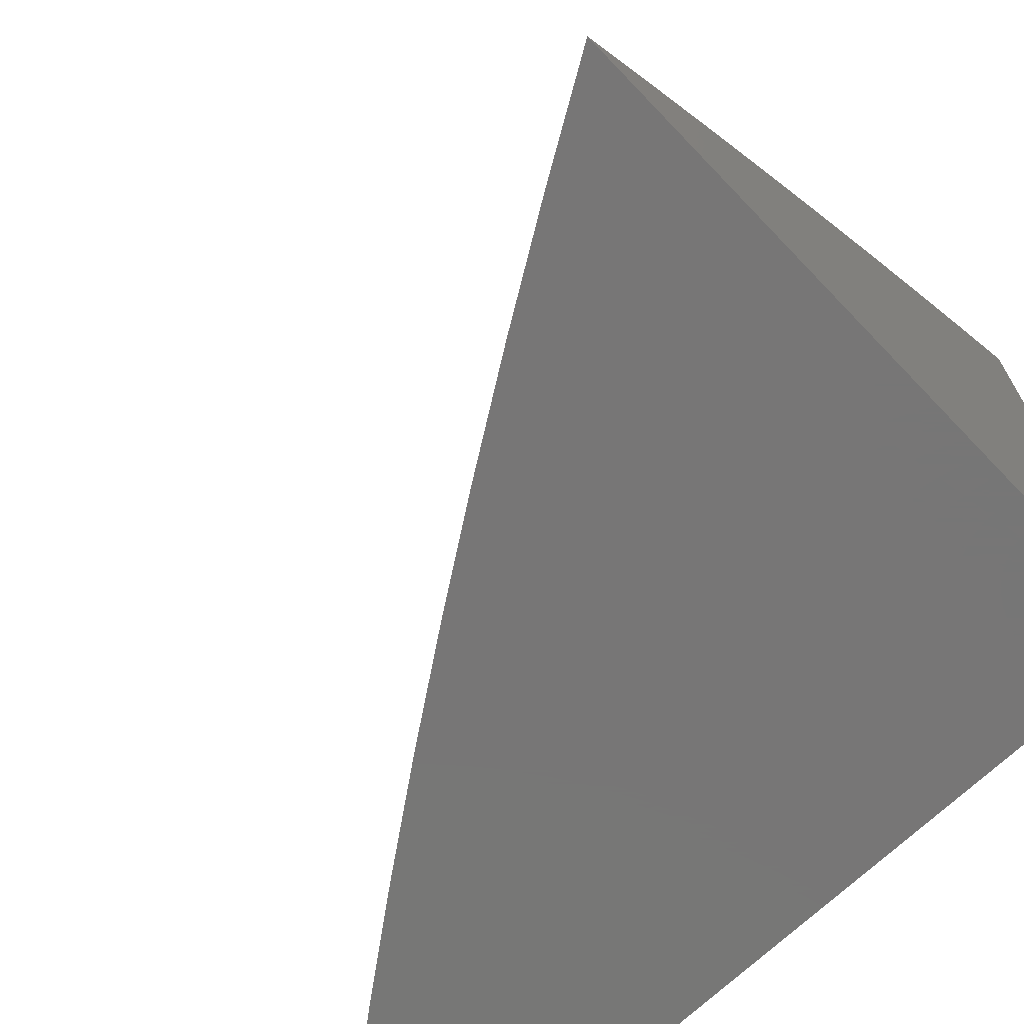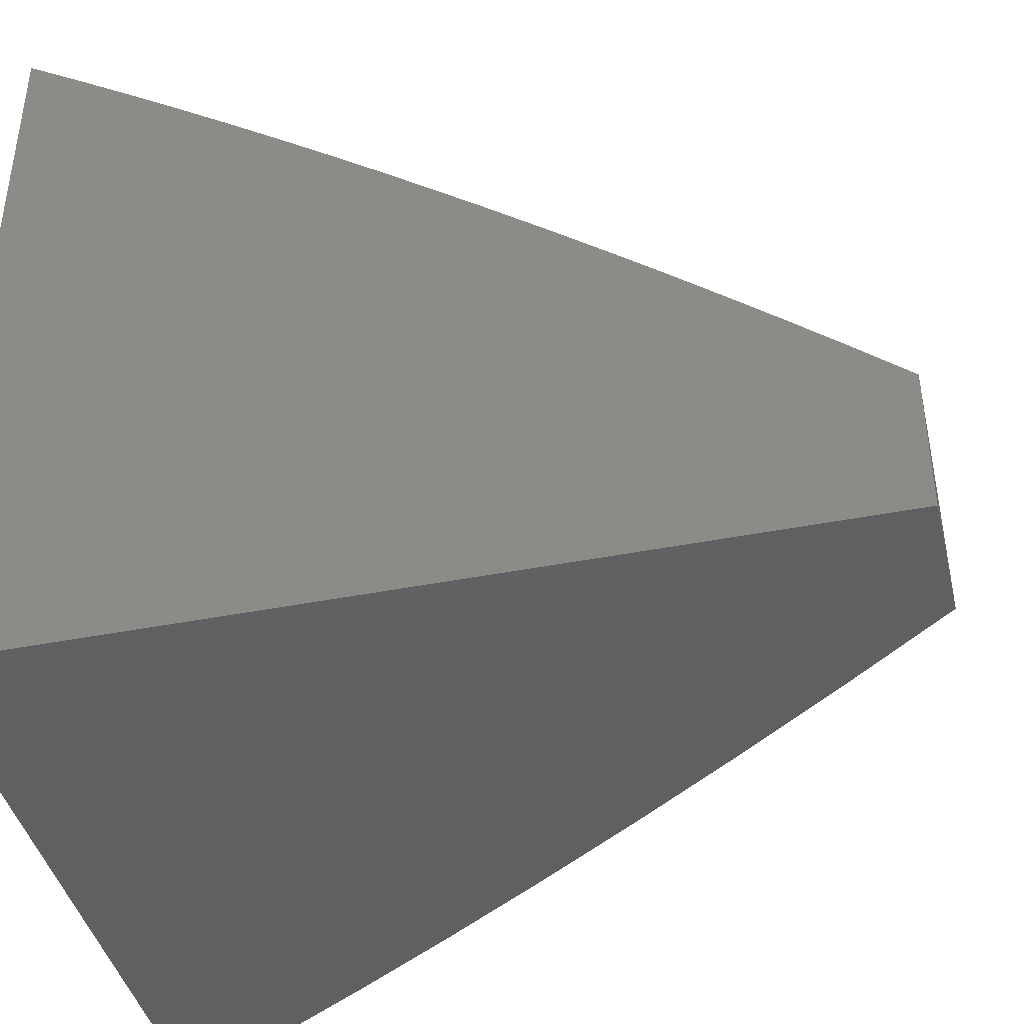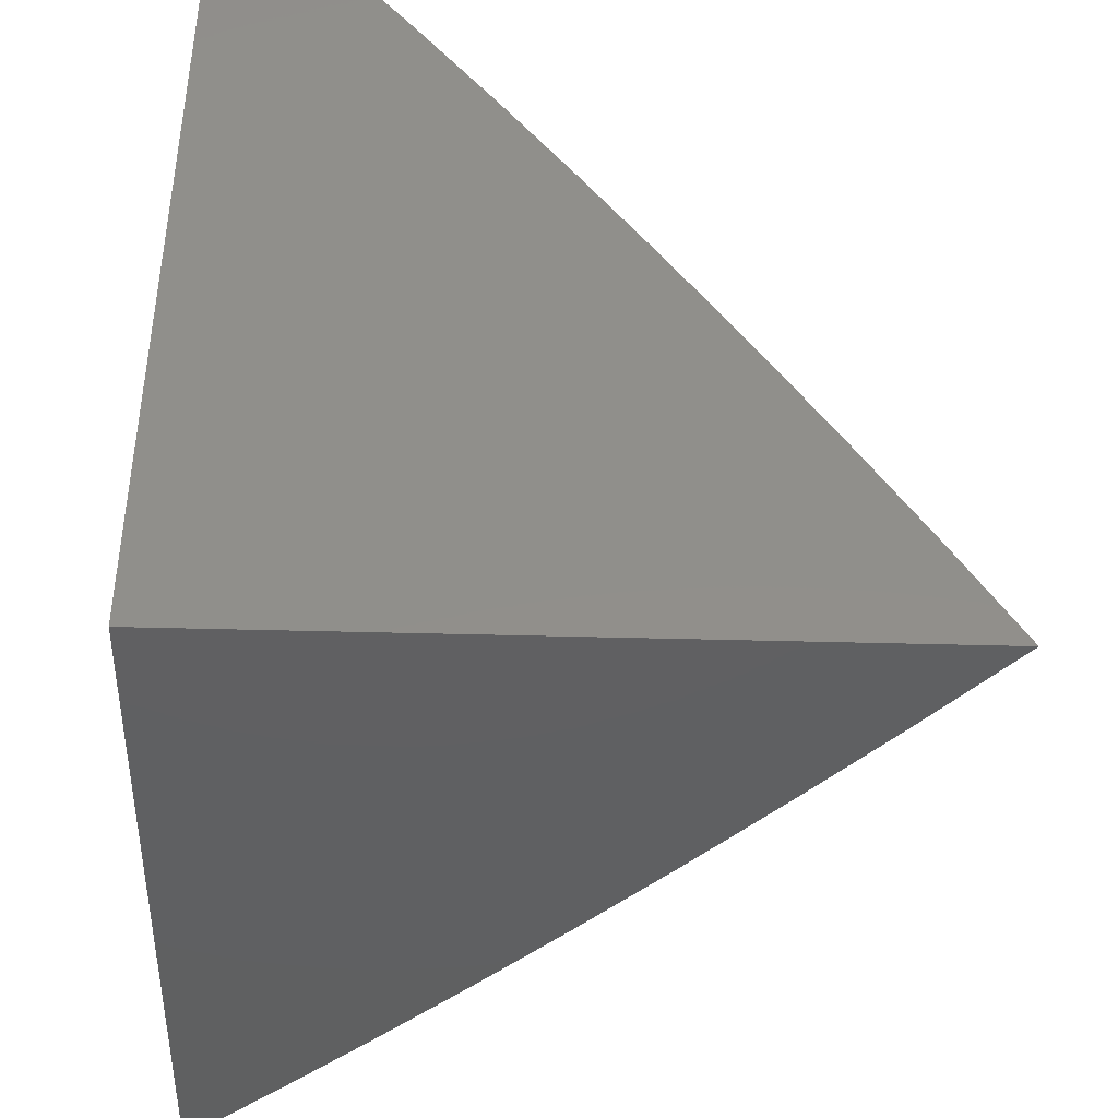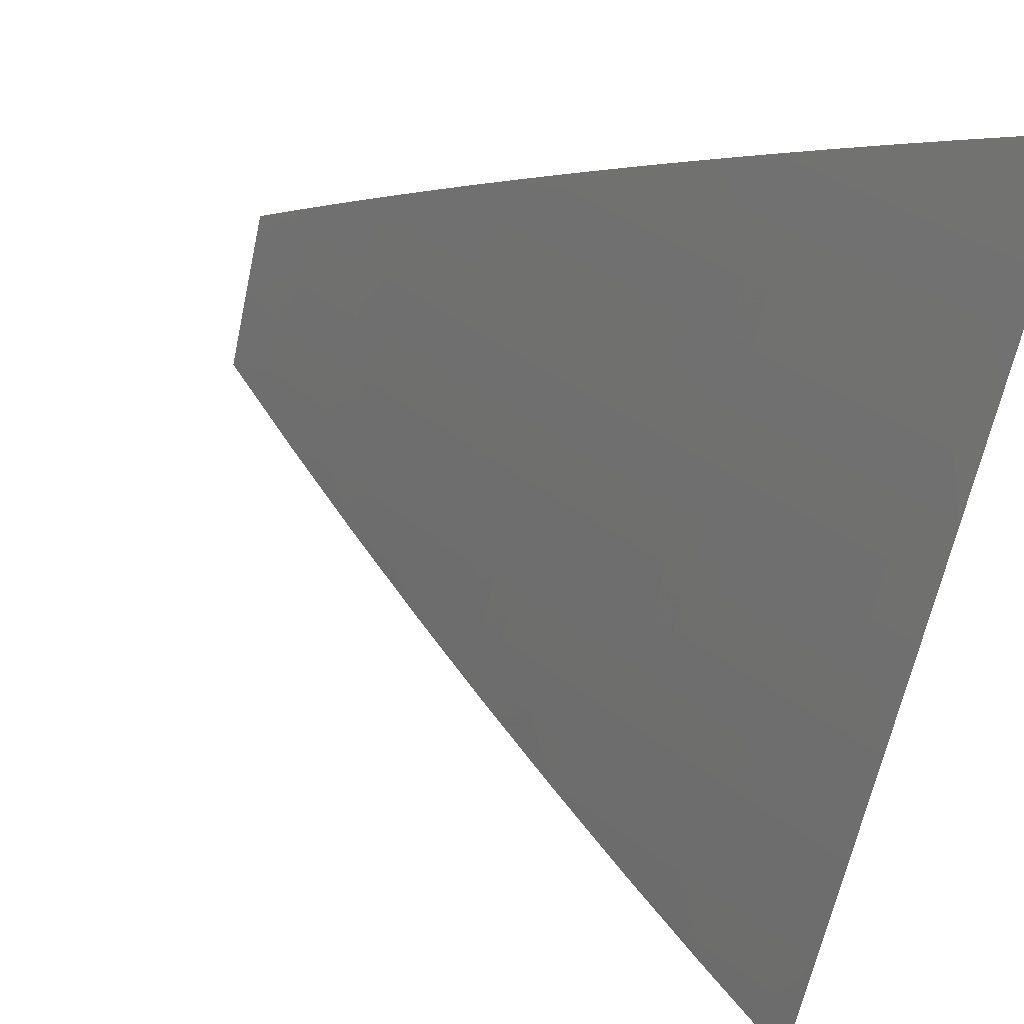
<metadata>
{"format":"stl","ext":"stl","renderer":"f3d","projection":"perspective","resolution":1024,"background":"white","views":[{"elev":-69.0,"azim":133.8,"up":"+Y"},{"elev":-41.8,"azim":-76.6,"up":"+Y"},{"elev":-41.4,"azim":-1.9,"up":"+Z"},{"elev":67.8,"azim":108.2,"up":"+Y"}]}
</metadata>
<code>
# stl→obj: 300 verts, 596 faces
v 7.742 6.121 5
v 7.78 6.051 5.032
v 7.841 6 5
v 7.768 6.042 5.064
v 7.757 6.033 5.095
v 7.707 6.093 5.095
v 7.695 6.084 5.127
v 7.646 6.143 5.127
v 7.634 6.133 5.159
v 7.584 6.192 5.159
v 7.572 6.182 5.19
v 7.521 6.241 5.19
v 7.509 6.231 5.222
v 7.459 6.289 5.222
v 7.447 6.279 5.254
v 7.395 6.337 5.254
v 7.383 6.326 5.285
v 7.332 6.383 5.285
v 7.32 6.373 5.317
v 7.268 6.43 5.317
v 7.256 6.419 5.348
v 7.203 6.475 5.348
v 7.192 6.464 5.38
v 7.139 6.52 5.38
v 7.127 6.509 5.411
v 7.074 6.565 5.411
v 7.062 6.554 5.442
v 7.008 6.608 5.442
v 7.05 6.542 5.474
v 7 6.563 5.514
v 7.038 6.531 5.505
v 7.026 6.52 5.536
v 7.091 6.476 5.505
v 7.078 6.465 5.536
v 7.143 6.421 5.505
v 7.131 6.41 5.536
v 7.195 6.365 5.505
v 7.183 6.354 5.536
v 7.247 6.309 5.505
v 7.234 6.298 5.536
v 7.298 6.253 5.505
v 7.285 6.242 5.536
v 7.348 6.196 5.505
v 7.335 6.185 5.536
v 7.398 6.139 5.505
v 7.386 6.128 5.536
v 7.448 6.081 5.505
v 7.435 6.071 5.536
v 7.497 6.023 5.505
v 7.484 6.013 5.536
v 7.512 6 5.511
v 7.471 6.002 5.568
v 7.425 6 5.635
v 7.396 6.039 5.63
v 7.37 6.017 5.692
v 7.321 6.074 5.692
v 7.294 6.052 5.754
v 7.245 6.109 5.754
v 7.218 6.086 5.816
v 7.168 6.142 5.816
v 7.142 6.119 5.877
v 7.092 6.174 5.877
v 7.065 6.151 5.939
v 7.015 6.206 5.939
v 7 6.168 6
v 7 6.22 5.941
v 7.041 6.229 5.877
v 7 6.27 5.881
v 7.068 6.253 5.816
v 7.017 6.307 5.816
v 7.094 6.276 5.754
v 7.043 6.331 5.754
v 7.12 6.298 5.692
v 7.068 6.354 5.692
v 7.145 6.321 5.63
v 7.093 6.376 5.63
v 7.17 6.343 5.568
v 7.118 6.399 5.568
v 7.642 6.241 5
v 7.681 6.171 5.032
v 7.731 6.112 5.032
v 7.719 6.102 5.064
v 7.539 6.359 5
v 7.58 6.29 5.032
v 7.631 6.231 5.032
v 7.619 6.221 5.064
v 7.669 6.162 5.064
v 7.608 6.211 5.095
v 7.658 6.152 5.095
v 7.596 6.202 5.127
v 7.435 6.475 5
v 7.477 6.406 5.032
v 7.529 6.348 5.032
v 7.517 6.338 5.064
v 7.568 6.28 5.064
v 7.506 6.329 5.095
v 7.557 6.27 5.095
v 7.494 6.319 5.127
v 7.545 6.261 5.127
v 7.482 6.309 5.159
v 7.533 6.251 5.159
v 7.471 6.299 5.19
v 7.329 6.589 5
v 7.372 6.522 5.032
v 7.425 6.464 5.032
v 7.413 6.454 5.064
v 7.466 6.397 5.064
v 7.402 6.444 5.095
v 7.454 6.387 5.095
v 7.39 6.434 5.127
v 7.442 6.377 5.127
v 7.379 6.424 5.159
v 7.431 6.367 5.159
v 7.367 6.414 5.19
v 7.419 6.357 5.19
v 7.355 6.404 5.222
v 7.407 6.347 5.222
v 7.344 6.394 5.254
v 7.221 6.702 5
v 7.265 6.635 5.032
v 7.319 6.579 5.032
v 7.307 6.569 5.064
v 7.361 6.512 5.064
v 7.296 6.559 5.095
v 7.349 6.502 5.095
v 7.285 6.548 5.127
v 7.338 6.492 5.127
v 7.273 6.538 5.159
v 7.326 6.481 5.159
v 7.262 6.528 5.19
v 7.315 6.471 5.19
v 7.25 6.517 5.222
v 7.303 6.461 5.222
v 7.239 6.507 5.254
v 7.291 6.451 5.254
v 7.227 6.496 5.285
v 7.28 6.44 5.285
v 7.215 6.486 5.317
v 7.111 6.813 5
v 7.156 6.747 5.032
v 7.21 6.692 5.032
v 7.199 6.682 5.064
v 7.254 6.625 5.064
v 7.188 6.671 5.095
v 7.243 6.615 5.095
v 7.177 6.661 5.127
v 7.231 6.605 5.127
v 7.166 6.651 5.159
v 7.22 6.594 5.159
v 7.155 6.64 5.19
v 7.209 6.584 5.19
v 7.143 6.63 5.222
v 7.197 6.574 5.222
v 7.132 6.619 5.254
v 7.186 6.563 5.254
v 7.12 6.608 5.285
v 7.174 6.552 5.285
v 7.109 6.597 5.317
v 7.162 6.542 5.317
v 7.097 6.587 5.348
v 7.151 6.531 5.348
v 7.085 6.576 5.38
v 7 6.923 5
v 7.045 6.858 5.032
v 7.101 6.803 5.032
v 7.09 6.793 5.064
v 7.145 6.737 5.064
v 7.079 6.782 5.095
v 7.134 6.727 5.095
v 7.068 6.772 5.127
v 7.123 6.716 5.127
v 7.057 6.761 5.159
v 7.112 6.706 5.159
v 7.046 6.75 5.19
v 7.101 6.695 5.19
v 7.035 6.739 5.222
v 7.089 6.685 5.222
v 7.023 6.729 5.254
v 7.078 6.674 5.254
v 7.012 6.718 5.285
v 7.067 6.663 5.285
v 7.001 6.707 5.317
v 7.055 6.652 5.317
v 7 6.702 5.324
v 7.043 6.641 5.348
v 7 6.657 5.388
v 7.032 6.63 5.38
v 7.02 6.619 5.411
v 7 6.88 5.066
v 7.035 6.847 5.064
v 7.024 6.837 5.095
v 7 6.836 5.131
v 7.013 6.826 5.127
v 7.002 6.815 5.159
v 7 6.792 5.196
v 7 6.748 5.26
v 7 6.61 5.451
v 7 6.516 5.576
v 7.013 6.509 5.568
v 7.066 6.454 5.568
v 7 6.468 5.638
v 7.041 6.431 5.63
v 7 6.419 5.699
v 7.016 6.408 5.692
v 7 6.37 5.76
v 7 6.321 5.821
v 7.076 6.085 6
v 7.115 6.096 5.939
v 7.191 6.063 5.877
v 7.267 6.03 5.816
v 7.336 6 5.758
v 7.164 6.041 5.939
v 7.152 6 6
v 7.245 6 5.88
v 7.24 6.008 5.877
v 7.51 6.033 5.474
v 7.597 6 5.385
v 7.523 6.044 5.442
v 7.535 6.054 5.411
v 7.473 6.102 5.442
v 7.486 6.112 5.411
v 7.424 6.16 5.442
v 7.436 6.17 5.411
v 7.373 6.217 5.442
v 7.386 6.228 5.411
v 7.323 6.274 5.442
v 7.335 6.285 5.411
v 7.271 6.331 5.442
v 7.284 6.341 5.411
v 7.22 6.387 5.442
v 7.232 6.398 5.411
v 7.167 6.443 5.442
v 7.18 6.454 5.411
v 7.115 6.498 5.442
v 7.681 6 5.258
v 7.609 6.015 5.348
v 7.597 6.005 5.38
v 7.548 6.064 5.38
v 7.56 6.074 5.348
v 7.622 6.025 5.317
v 7.573 6.084 5.317
v 7.634 6.035 5.285
v 7.585 6.094 5.285
v 7.647 6.045 5.254
v 7.597 6.104 5.254
v 7.659 6.055 5.222
v 7.61 6.114 5.222
v 7.671 6.064 5.19
v 7.622 6.123 5.19
v 7.683 6.074 5.159
v 7.762 6 5.13
v 7.72 6.005 5.19
v 7.744 6.023 5.127
v 7.732 6.014 5.159
v 7.56 6.172 5.222
v 7.548 6.163 5.254
v 7.535 6.153 5.285
v 7.523 6.143 5.317
v 7.511 6.133 5.348
v 7.498 6.122 5.38
v 7.461 6.092 5.474
v 7.411 6.149 5.474
v 7.361 6.206 5.474
v 7.31 6.263 5.474
v 7.259 6.32 5.474
v 7.207 6.376 5.474
v 7.155 6.432 5.474
v 7.103 6.487 5.474
v 7.422 6.06 5.568
v 7.373 6.117 5.568
v 7.323 6.174 5.568
v 7.272 6.231 5.568
v 7.222 6.287 5.568
v 7.497 6.221 5.254
v 7.485 6.211 5.285
v 7.435 6.269 5.285
v 7.473 6.201 5.317
v 7.422 6.259 5.317
v 7.371 6.316 5.317
v 7.461 6.191 5.348
v 7.41 6.248 5.348
v 7.359 6.306 5.348
v 7.308 6.363 5.348
v 7.448 6.18 5.38
v 7.398 6.238 5.38
v 7.347 6.295 5.38
v 7.296 6.352 5.38
v 7.244 6.408 5.38
v 7.347 6.096 5.63
v 7.271 6.131 5.692
v 7.195 6.165 5.754
v 7.118 6.197 5.816
v 7.297 6.153 5.63
v 7.247 6.209 5.63
v 7.196 6.265 5.63
v 7.221 6.187 5.692
v 7.145 6.22 5.754
v 7.17 6.243 5.692
v 7 6 6
v 7 6 5
f 1 2 3
f 3 2 4
f 3 4 5
f 5 4 6
f 5 6 7
f 7 6 8
f 7 8 9
f 9 8 10
f 9 10 11
f 11 10 12
f 11 12 13
f 13 12 14
f 13 14 15
f 15 14 16
f 15 16 17
f 17 16 18
f 17 18 19
f 19 18 20
f 19 20 21
f 21 20 22
f 21 22 23
f 23 22 24
f 23 24 25
f 25 24 26
f 25 26 27
f 27 26 28
f 27 28 29
f 29 28 30
f 29 30 31
f 31 30 32
f 31 32 33
f 33 32 34
f 33 34 35
f 35 34 36
f 35 36 37
f 37 36 38
f 37 38 39
f 39 38 40
f 39 40 41
f 41 40 42
f 41 42 43
f 43 42 44
f 43 44 45
f 45 44 46
f 45 46 47
f 47 46 48
f 47 48 49
f 49 48 50
f 49 50 51
f 51 50 52
f 51 52 53
f 53 52 54
f 53 54 55
f 55 54 56
f 55 56 57
f 57 56 58
f 57 58 59
f 59 58 60
f 59 60 61
f 61 60 62
f 61 62 63
f 63 62 64
f 63 64 65
f 65 64 66
f 66 64 67
f 66 67 68
f 68 67 69
f 68 69 70
f 70 69 71
f 70 71 72
f 72 71 73
f 72 73 74
f 74 73 75
f 74 75 76
f 76 75 77
f 76 77 78
f 78 77 38
f 78 38 36
f 79 80 1
f 1 80 81
f 1 81 2
f 2 81 82
f 2 82 4
f 4 82 6
f 83 84 79
f 79 84 85
f 79 85 80
f 80 85 86
f 80 86 87
f 87 86 88
f 87 88 89
f 89 88 90
f 89 90 8
f 8 90 10
f 91 92 83
f 83 92 93
f 83 93 84
f 84 93 94
f 84 94 95
f 95 94 96
f 95 96 97
f 97 96 98
f 97 98 99
f 99 98 100
f 99 100 101
f 101 100 102
f 101 102 12
f 12 102 14
f 103 104 91
f 91 104 105
f 91 105 92
f 92 105 106
f 92 106 107
f 107 106 108
f 107 108 109
f 109 108 110
f 109 110 111
f 111 110 112
f 111 112 113
f 113 112 114
f 113 114 115
f 115 114 116
f 115 116 117
f 117 116 118
f 117 118 16
f 16 118 18
f 119 120 103
f 103 120 121
f 103 121 104
f 104 121 122
f 104 122 123
f 123 122 124
f 123 124 125
f 125 124 126
f 125 126 127
f 127 126 128
f 127 128 129
f 129 128 130
f 129 130 131
f 131 130 132
f 131 132 133
f 133 132 134
f 133 134 135
f 135 134 136
f 135 136 137
f 137 136 138
f 137 138 20
f 20 138 22
f 139 140 119
f 119 140 141
f 119 141 120
f 120 141 142
f 120 142 143
f 143 142 144
f 143 144 145
f 145 144 146
f 145 146 147
f 147 146 148
f 147 148 149
f 149 148 150
f 149 150 151
f 151 150 152
f 151 152 153
f 153 152 154
f 153 154 155
f 155 154 156
f 155 156 157
f 157 156 158
f 157 158 159
f 159 158 160
f 159 160 161
f 161 160 162
f 161 162 24
f 24 162 26
f 163 164 139
f 139 164 165
f 139 165 140
f 140 165 166
f 140 166 167
f 167 166 168
f 167 168 169
f 169 168 170
f 169 170 171
f 171 170 172
f 171 172 173
f 173 172 174
f 173 174 175
f 175 174 176
f 175 176 177
f 177 176 178
f 177 178 179
f 179 178 180
f 179 180 181
f 181 180 182
f 181 182 183
f 183 182 184
f 183 184 185
f 185 184 186
f 185 186 187
f 187 186 188
f 187 188 162
f 162 188 26
f 163 189 164
f 164 189 190
f 164 190 165
f 165 190 166
f 190 189 191
f 191 189 192
f 191 192 193
f 193 192 194
f 193 194 170
f 170 194 172
f 192 195 194
f 194 195 172
f 196 176 195
f 195 176 174
f 195 174 172
f 184 182 196
f 196 182 180
f 196 180 178
f 186 197 188
f 188 197 28
f 188 28 26
f 197 30 28
f 30 198 32
f 32 198 199
f 32 199 34
f 34 199 200
f 34 200 36
f 36 200 78
f 198 201 199
f 199 201 200
f 200 201 202
f 202 201 203
f 202 203 204
f 204 203 205
f 204 205 74
f 74 205 72
f 205 206 72
f 72 206 70
f 206 68 70
f 65 207 63
f 63 207 208
f 63 208 61
f 61 208 209
f 61 209 59
f 59 209 210
f 59 210 57
f 57 210 211
f 57 211 55
f 55 211 53
f 208 207 212
f 212 207 213
f 212 213 214
f 211 210 214
f 214 210 215
f 214 215 212
f 212 215 209
f 212 209 208
f 49 51 216
f 216 51 217
f 216 217 218
f 218 217 219
f 218 219 220
f 220 219 221
f 220 221 222
f 222 221 223
f 222 223 224
f 224 223 225
f 224 225 226
f 226 225 227
f 226 227 228
f 228 227 229
f 228 229 230
f 230 229 231
f 230 231 232
f 232 231 233
f 232 233 234
f 234 233 25
f 234 25 27
f 235 236 217
f 217 236 237
f 217 237 238
f 238 237 236
f 238 236 239
f 239 236 240
f 239 240 241
f 241 240 242
f 241 242 243
f 243 242 244
f 243 244 245
f 245 244 246
f 245 246 247
f 247 246 248
f 247 248 249
f 249 248 250
f 249 250 9
f 9 250 7
f 251 252 235
f 235 252 246
f 235 246 244
f 3 5 251
f 251 5 253
f 251 253 254
f 254 253 250
f 254 250 248
f 252 251 254
f 250 253 7
f 7 253 5
f 246 252 248
f 248 252 254
f 82 81 87
f 87 81 80
f 6 82 89
f 89 82 87
f 89 8 6
f 9 11 249
f 249 11 255
f 249 255 247
f 247 255 256
f 247 256 245
f 245 256 257
f 245 257 243
f 243 257 258
f 243 258 241
f 241 258 259
f 241 259 239
f 239 259 260
f 239 260 238
f 238 260 221
f 238 221 219
f 238 219 217
f 47 49 216
f 216 218 261
f 261 218 220
f 261 220 262
f 262 220 222
f 262 222 263
f 263 222 224
f 263 224 264
f 264 224 226
f 264 226 265
f 265 226 228
f 265 228 266
f 266 228 230
f 266 230 267
f 267 230 232
f 267 232 268
f 268 232 234
f 268 234 29
f 29 234 27
f 52 50 269
f 269 50 48
f 269 48 270
f 270 48 46
f 270 46 271
f 271 46 44
f 271 44 272
f 272 44 42
f 272 42 273
f 273 42 40
f 273 40 77
f 77 40 38
f 242 240 235
f 235 240 236
f 235 244 242
f 86 85 95
f 95 85 84
f 88 86 97
f 97 86 95
f 90 88 99
f 99 88 97
f 10 90 101
f 101 90 99
f 101 12 10
f 255 11 13
f 256 255 274
f 274 255 13
f 274 13 15
f 257 256 275
f 275 256 274
f 275 274 276
f 276 274 15
f 276 15 17
f 258 257 277
f 277 257 275
f 277 275 278
f 278 275 276
f 278 276 279
f 279 276 17
f 279 17 19
f 259 258 280
f 280 258 277
f 280 277 281
f 281 277 278
f 281 278 282
f 282 278 279
f 282 279 283
f 283 279 19
f 283 19 21
f 260 259 284
f 284 259 280
f 284 280 285
f 285 280 281
f 285 281 286
f 286 281 282
f 286 282 287
f 287 282 283
f 287 283 288
f 288 283 21
f 288 21 23
f 221 260 223
f 223 260 284
f 223 284 225
f 225 284 285
f 225 285 227
f 227 285 286
f 227 286 229
f 229 286 287
f 229 287 231
f 231 287 288
f 231 288 233
f 233 288 23
f 233 23 25
f 262 45 261
f 261 45 47
f 261 47 216
f 45 262 43
f 43 262 263
f 43 263 41
f 41 263 264
f 41 264 39
f 39 264 265
f 39 265 37
f 37 265 266
f 37 266 35
f 35 266 267
f 35 267 33
f 33 267 268
f 33 268 31
f 31 268 29
f 270 289 269
f 269 289 54
f 269 54 52
f 54 289 56
f 56 289 290
f 56 290 58
f 58 290 291
f 58 291 60
f 60 291 292
f 60 292 62
f 62 292 67
f 62 67 64
f 289 270 293
f 293 270 271
f 293 271 294
f 294 271 272
f 294 272 295
f 295 272 273
f 295 273 75
f 75 273 77
f 209 215 210
f 94 93 107
f 107 93 92
f 96 94 109
f 109 94 107
f 98 96 111
f 111 96 109
f 100 98 113
f 113 98 111
f 102 100 115
f 115 100 113
f 14 102 117
f 117 102 115
f 117 16 14
f 294 296 293
f 293 296 290
f 293 290 289
f 290 296 291
f 291 296 297
f 291 297 292
f 292 297 69
f 292 69 67
f 296 294 298
f 298 294 295
f 298 295 73
f 73 295 75
f 106 105 123
f 123 105 104
f 108 106 125
f 125 106 123
f 110 108 127
f 127 108 125
f 112 110 129
f 129 110 127
f 114 112 131
f 131 112 129
f 116 114 133
f 133 114 131
f 118 116 135
f 135 116 133
f 18 118 137
f 137 118 135
f 137 20 18
f 73 71 298
f 298 71 297
f 298 297 296
f 71 69 297
f 122 121 143
f 143 121 120
f 124 122 145
f 145 122 143
f 126 124 147
f 147 124 145
f 128 126 149
f 149 126 147
f 130 128 151
f 151 128 149
f 132 130 153
f 153 130 151
f 134 132 155
f 155 132 153
f 136 134 157
f 157 134 155
f 138 136 159
f 159 136 157
f 22 138 161
f 161 138 159
f 161 24 22
f 76 78 202
f 202 78 200
f 74 76 204
f 204 76 202
f 142 141 167
f 167 141 140
f 144 142 169
f 169 142 167
f 146 144 171
f 171 144 169
f 148 146 173
f 173 146 171
f 150 148 175
f 175 148 173
f 152 150 177
f 177 150 175
f 154 152 179
f 179 152 177
f 156 154 181
f 181 154 179
f 158 156 183
f 183 156 181
f 160 158 185
f 185 158 183
f 162 160 187
f 187 160 185
f 168 166 191
f 191 166 190
f 170 168 193
f 193 168 191
f 176 196 178
f 65 66 299
f 299 66 68
f 299 68 206
f 299 206 300
f 300 206 205
f 300 205 203
f 203 201 300
f 300 201 198
f 300 198 30
f 30 197 300
f 300 197 186
f 300 186 184
f 184 196 300
f 300 196 195
f 300 195 192
f 192 189 300
f 300 189 163
f 163 139 300
f 300 139 119
f 300 119 103
f 103 91 300
f 300 91 83
f 300 83 79
f 79 1 300
f 300 1 3
f 213 207 299
f 299 207 65
f 3 251 300
f 300 251 235
f 300 235 217
f 217 51 300
f 300 51 53
f 300 53 211
f 211 214 300
f 300 214 299
f 299 214 213

</code>
